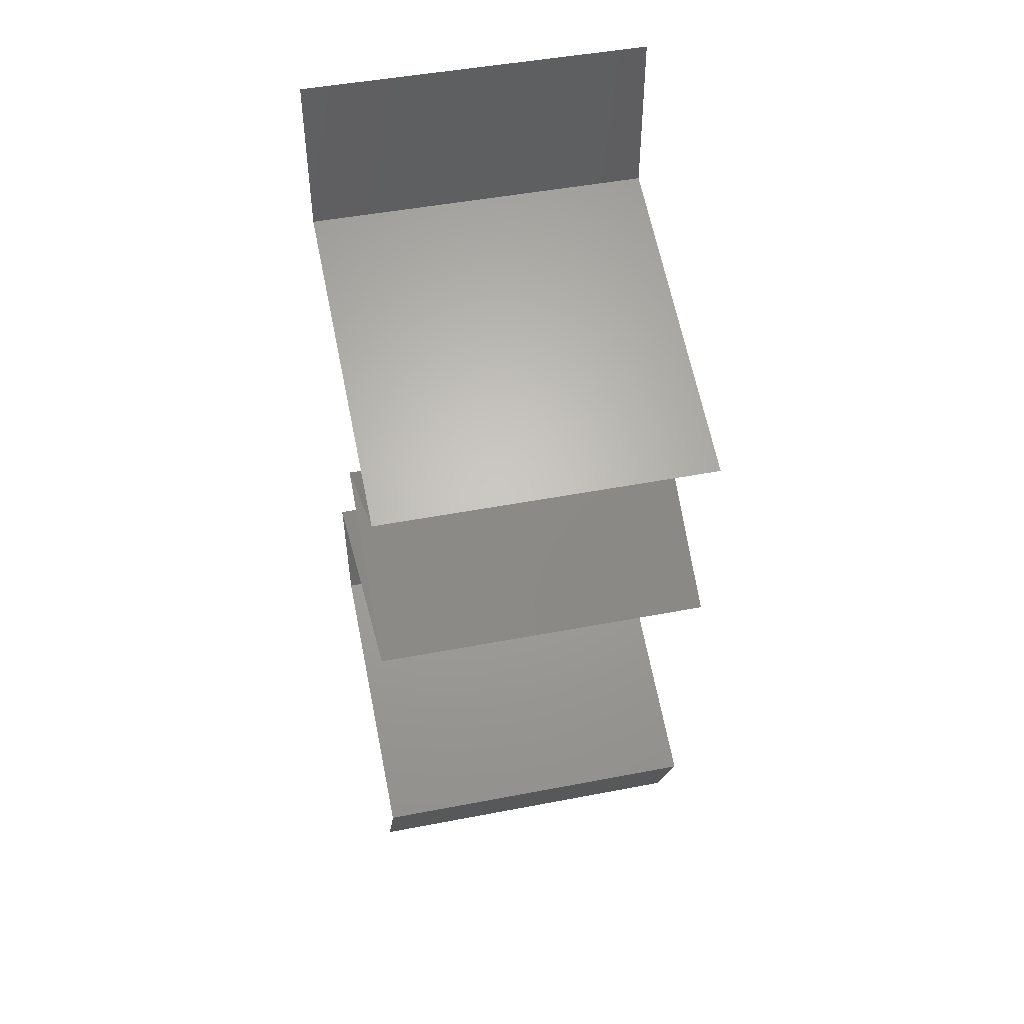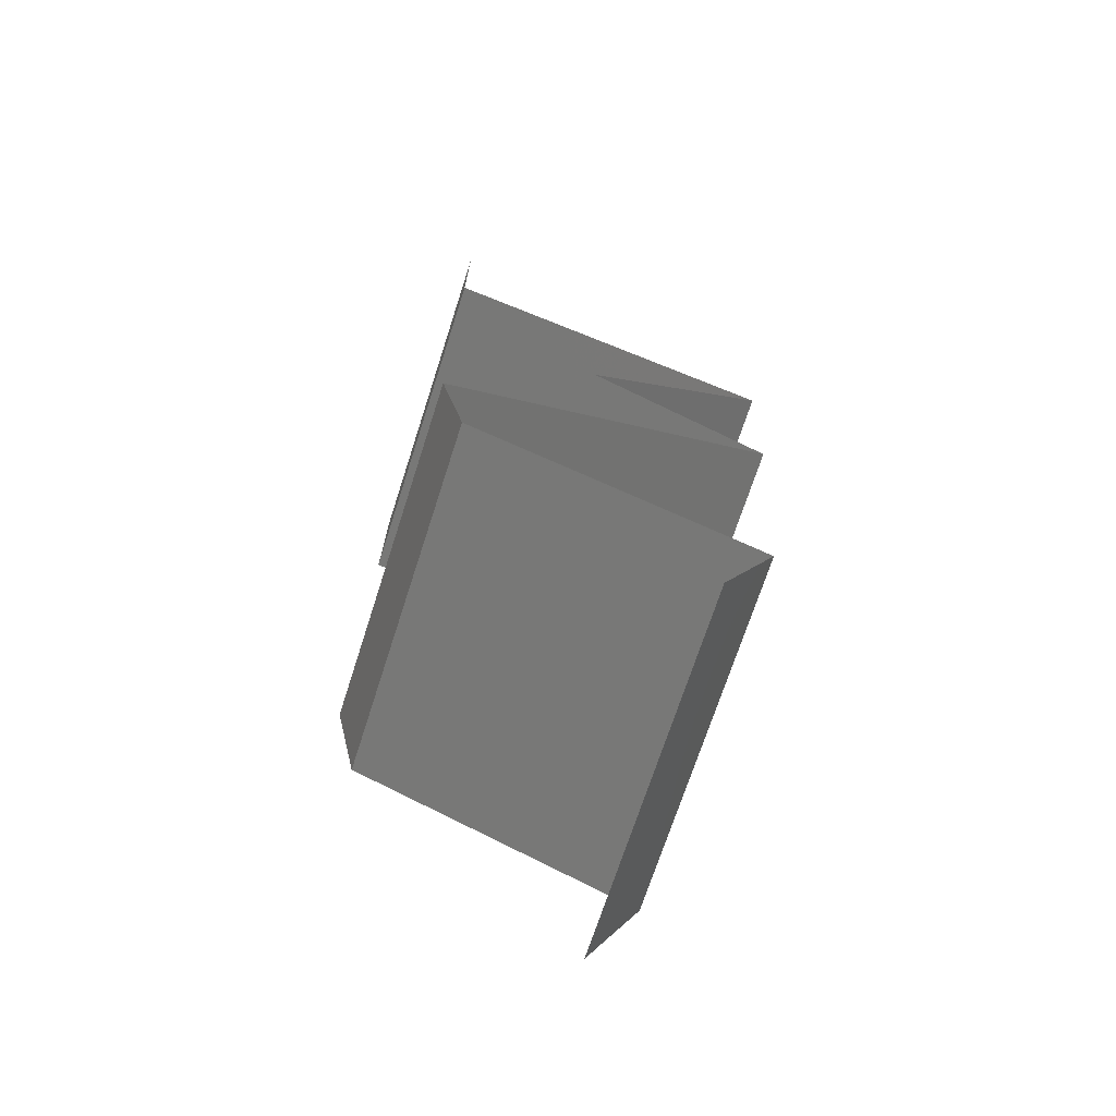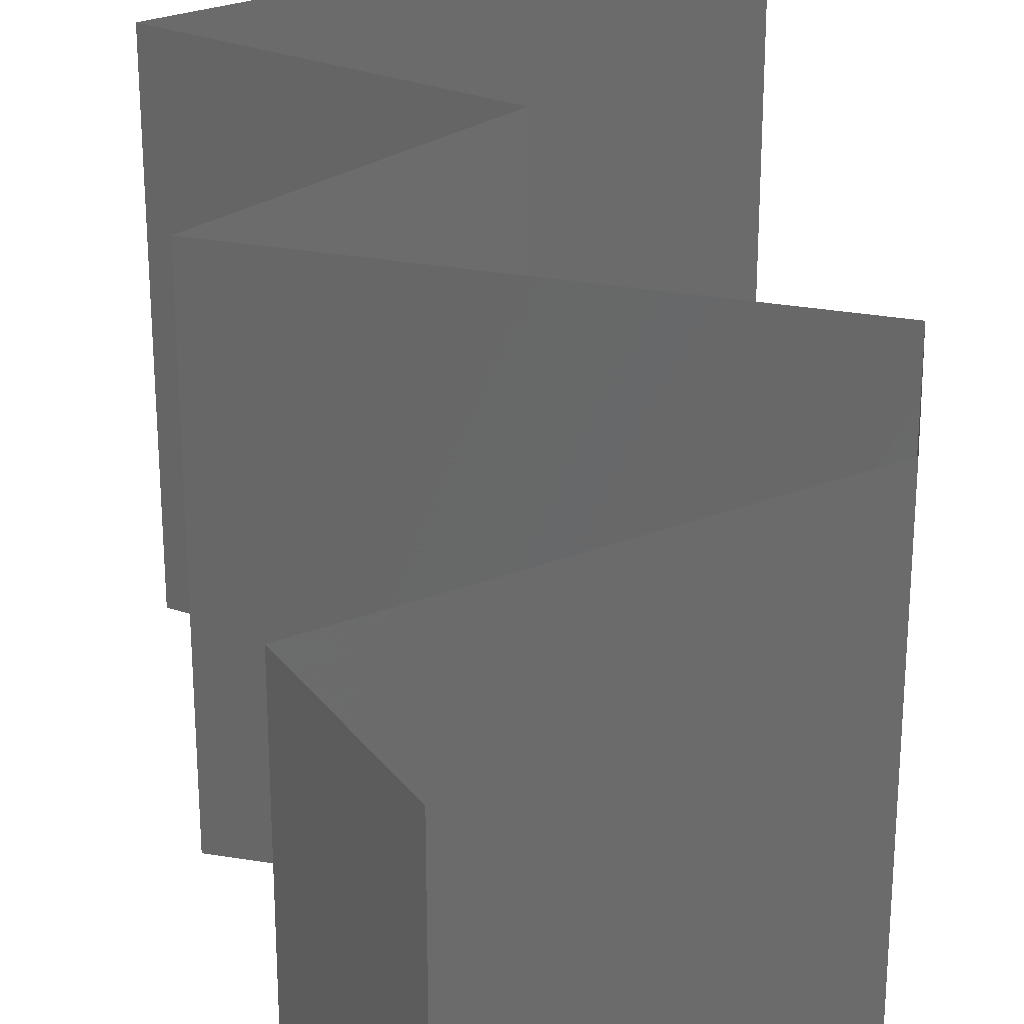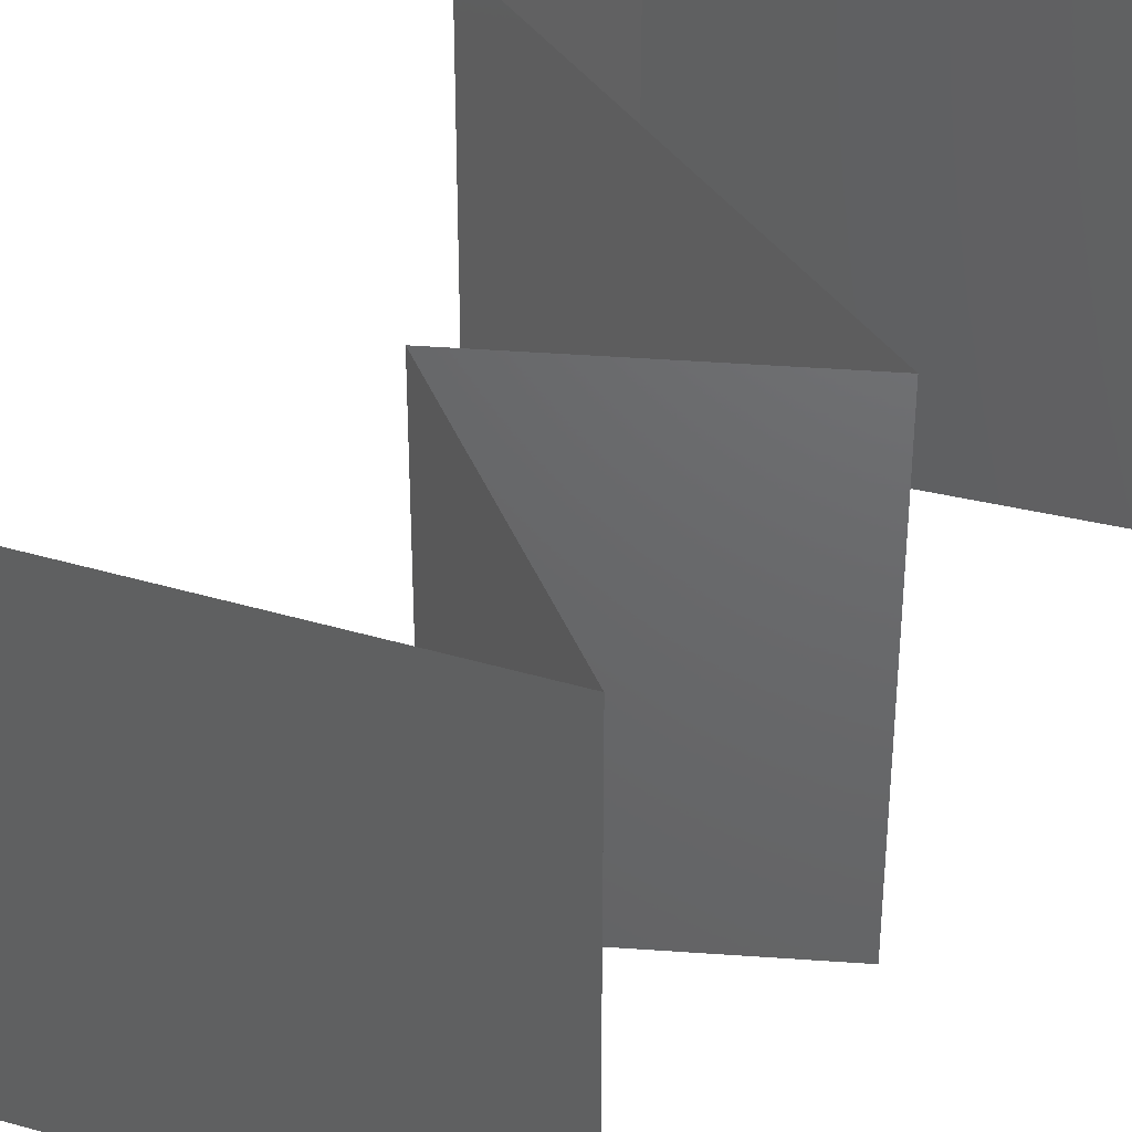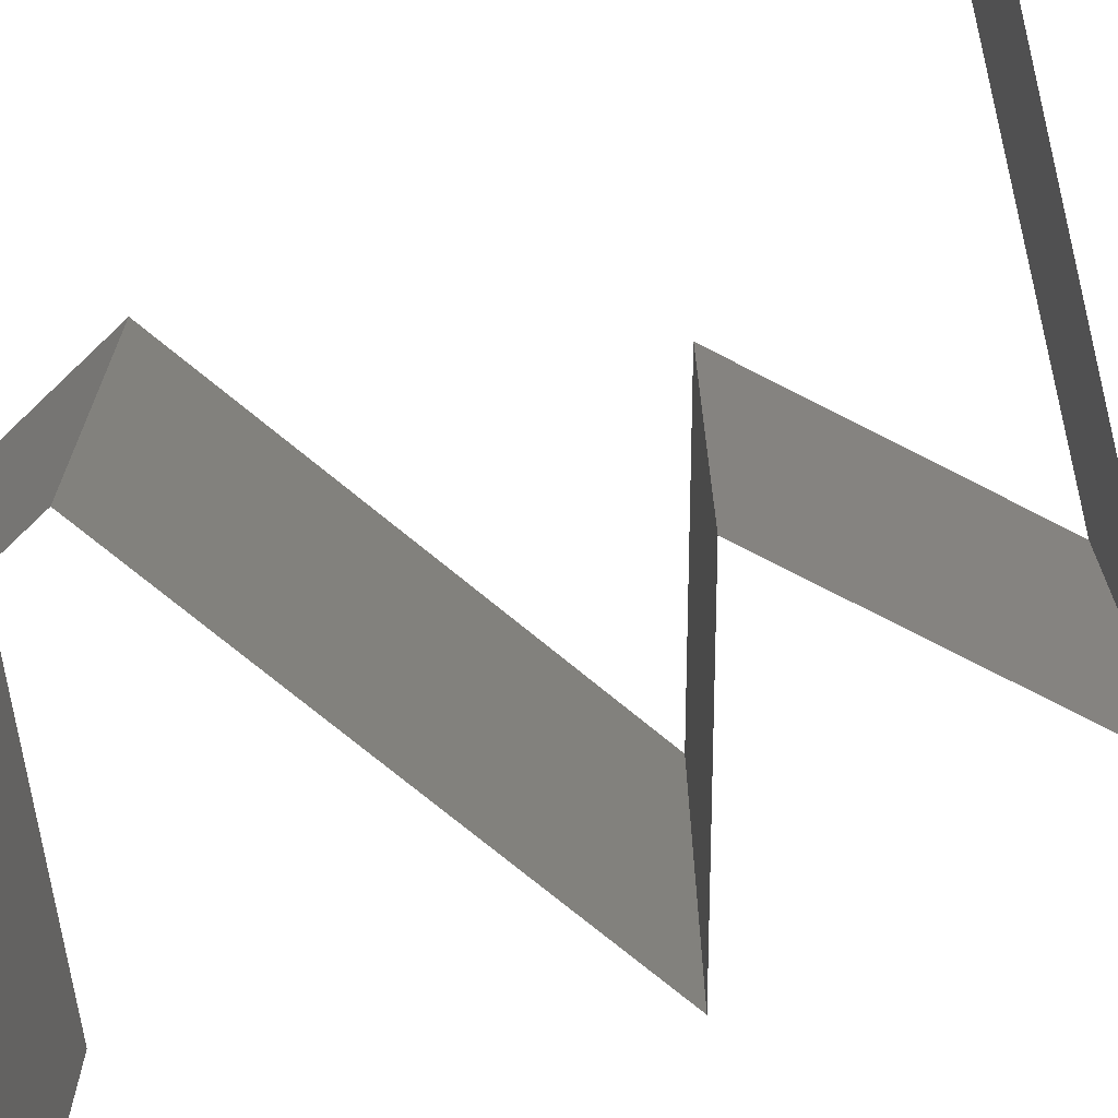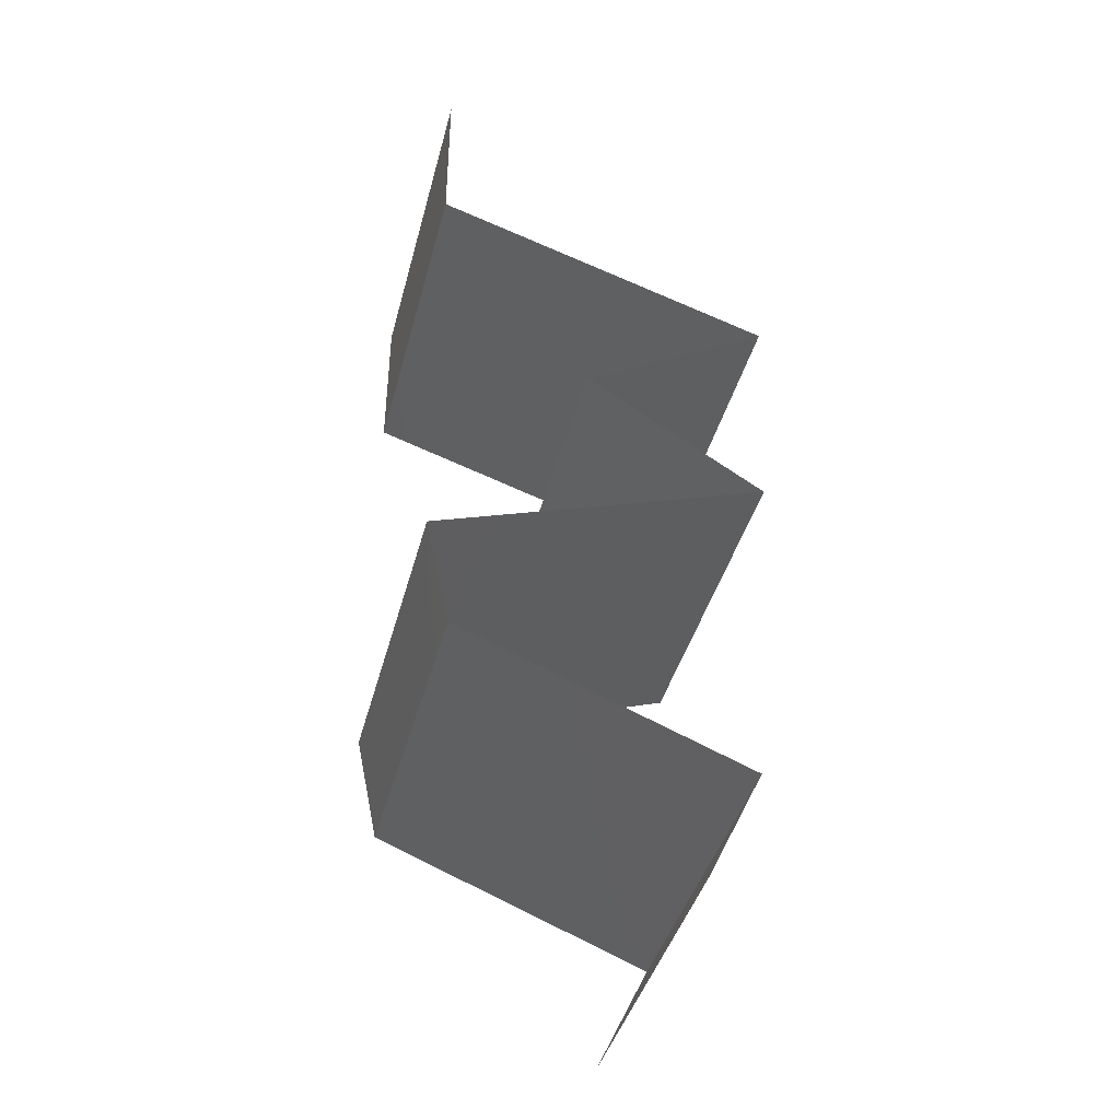
<metadata>
{"format":"stl","ext":"stl","renderer":"f3d","projection":"perspective","resolution":1024,"background":"white","views":[{"elev":47.1,"azim":-102.3,"up":"+Y"},{"elev":-70.9,"azim":162.1,"up":"+Y"},{"elev":32.5,"azim":-5.8,"up":"+Z"},{"elev":42.8,"azim":-142.6,"up":"+Z"},{"elev":-74.4,"azim":121.8,"up":"+Z"},{"elev":-40.8,"azim":165.6,"up":"+Y"}]}
</metadata>
<code>
# stl→obj: 55 verts, 80 faces
v 0.04 0.06 0.02
v 0.04 0.05537 0.015
v 0.04 0.06 0.01
v 0.04 0.05073 0
v 0.04 0.05537 0.005
v 0.04 0.05073 0.01
v 0.04 0.06 0
v 0.04 0.05073 0.02
v 0.03324 0.0485 0.007316
v 0.0304 0.04756 0
v 0.02081 0.04439 0.01
v 0.02803 0.04678 0.01242
v 0.02081 0.04439 0.02
v 0.0304 0.04756 0.02
v 0.02613 0.04615 0.005555
v 0.02081 0.04439 0
v 0.03438 0.04887 0.0141
v 0.03133 0.03805 0.01
v 0.02607 0.04122 0.02
v 0.02607 0.04122 0
v 0.03133 0.03805 0
v 0.03133 0.03805 0.02
v 0.02139 0.03171 0.02
v 0.02636 0.03488 0.01408
v 0.02636 0.03488 0.00602
v 0.02139 0.03171 0
v 0.02139 0.03171 0.01
v 0.02818 0.02939 0.007042
v 0.04001 0.02537 0.02
v 0.03291 0.02778 0.01246
v 0.0307 0.02854 0.02
v 0.04001 0.02537 0.01
v 0.0307 0.02854 0
v 0.02652 0.02996 0.0145
v 0.04001 0.02537 0
v 0.0345 0.02724 0.005854
v 0.03867 0.01902 0.02
v 0.03934 0.0222 0.015
v 0.03867 0.01902 0.01
v 0.03934 0.0222 0.005
v 0.03867 0.01902 0
v 0.02283 0.01268 0.02
v 0.02943 0.01532 0.01244
v 0.03075 0.01585 0.02
v 0.02283 0.01268 0.01
v 0.0329 0.01671 0.006295
v 0.03448 0.01735 0.01487
v 0.02283 0.01268 0
v 0.02783 0.01469 0.005691
v 0.03075 0.01585 0
v 0.02586 0.006342 0.01
v 0.02434 0.009512 0.005
v 0.02586 0.006342 0.02
v 0.02434 0.009512 0.015
v 0.02586 0.006342 0
f 1 2 3
f 4 5 6
f 3 5 7
f 6 2 8
f 6 5 3
f 8 2 1
f 3 2 6
f 7 5 4
f 4 9 10
f 11 12 13
f 13 12 14
f 6 9 4
f 10 15 16
f 16 15 11
f 14 17 8
f 8 17 6
f 9 15 10
f 14 12 17
f 12 15 9
f 12 9 17
f 11 15 12
f 17 9 6
f 18 11 19
f 20 11 18
f 20 16 11
f 11 13 19
f 18 21 20
f 19 22 18
f 23 24 22
f 21 25 26
f 22 24 18
f 26 25 27
f 25 24 27
f 18 24 25
f 18 25 21
f 27 24 23
f 27 28 26
f 29 30 31
f 32 30 29
f 26 28 33
f 23 34 27
f 35 36 32
f 31 34 23
f 33 36 35
f 27 34 28
f 36 30 32
f 28 34 30
f 30 34 31
f 36 28 30
f 33 28 36
f 37 38 29
f 39 40 32
f 32 38 39
f 35 40 41
f 32 40 35
f 29 38 32
f 41 40 39
f 39 38 37
f 42 43 44
f 45 43 42
f 39 46 41
f 37 47 39
f 48 49 45
f 41 46 50
f 46 47 43
f 39 47 46
f 44 47 37
f 50 49 48
f 49 43 45
f 43 47 44
f 49 46 43
f 50 46 49
f 51 52 45
f 53 54 42
f 48 52 55
f 45 54 51
f 45 52 48
f 42 54 45
f 55 52 51
f 51 54 53

</code>
